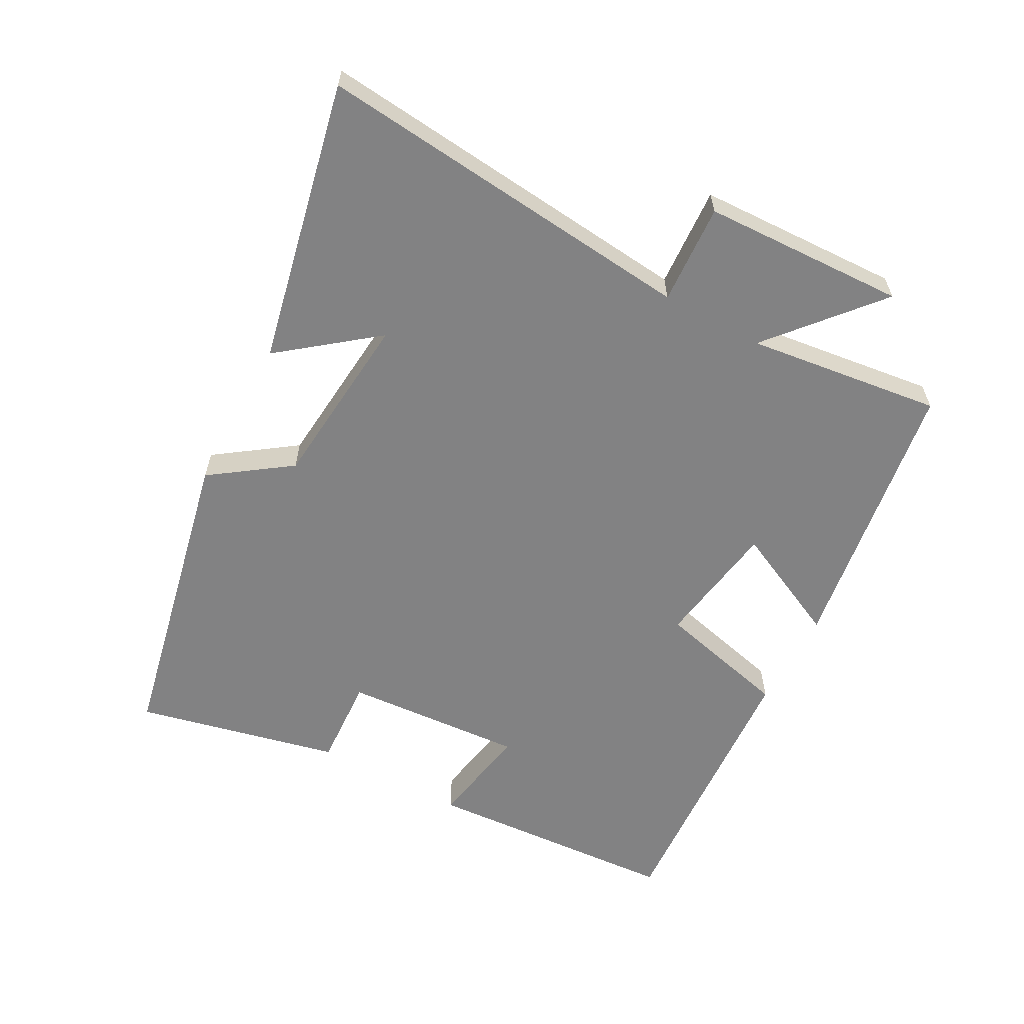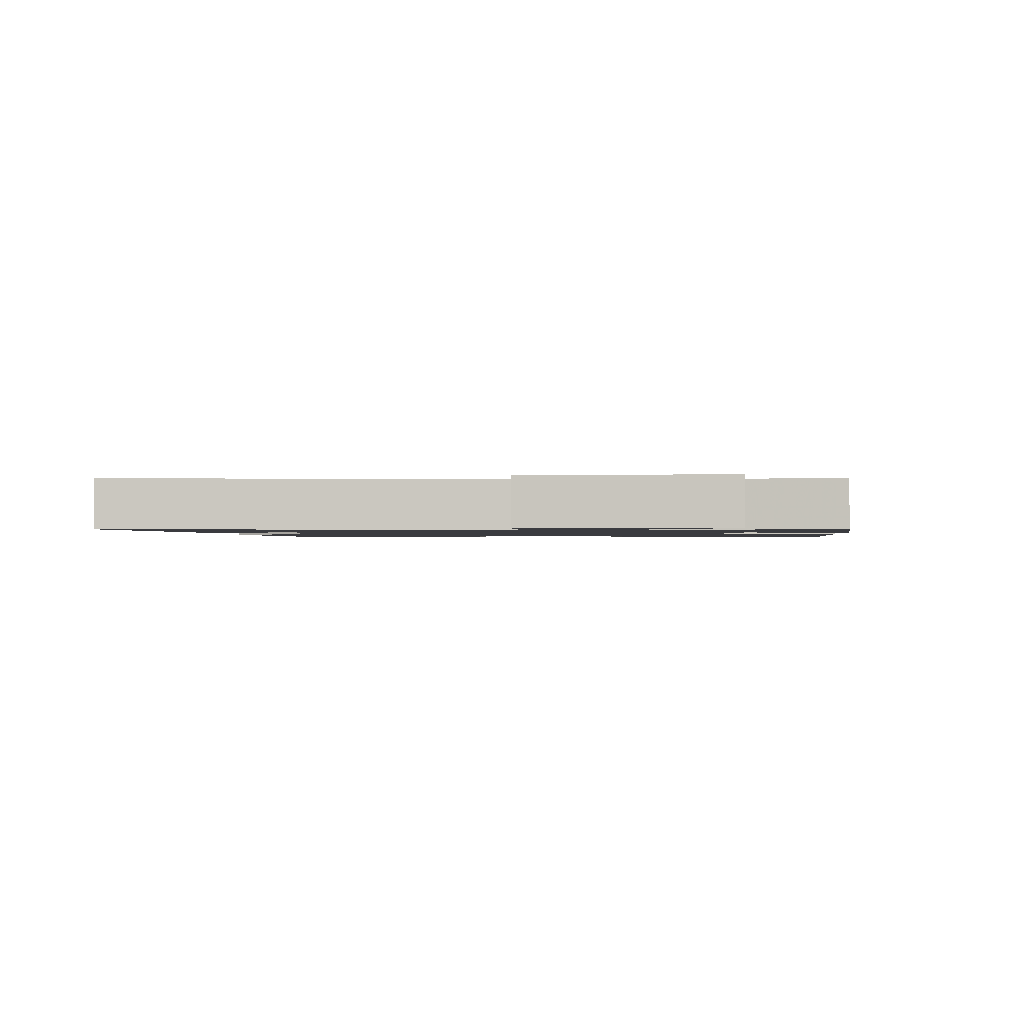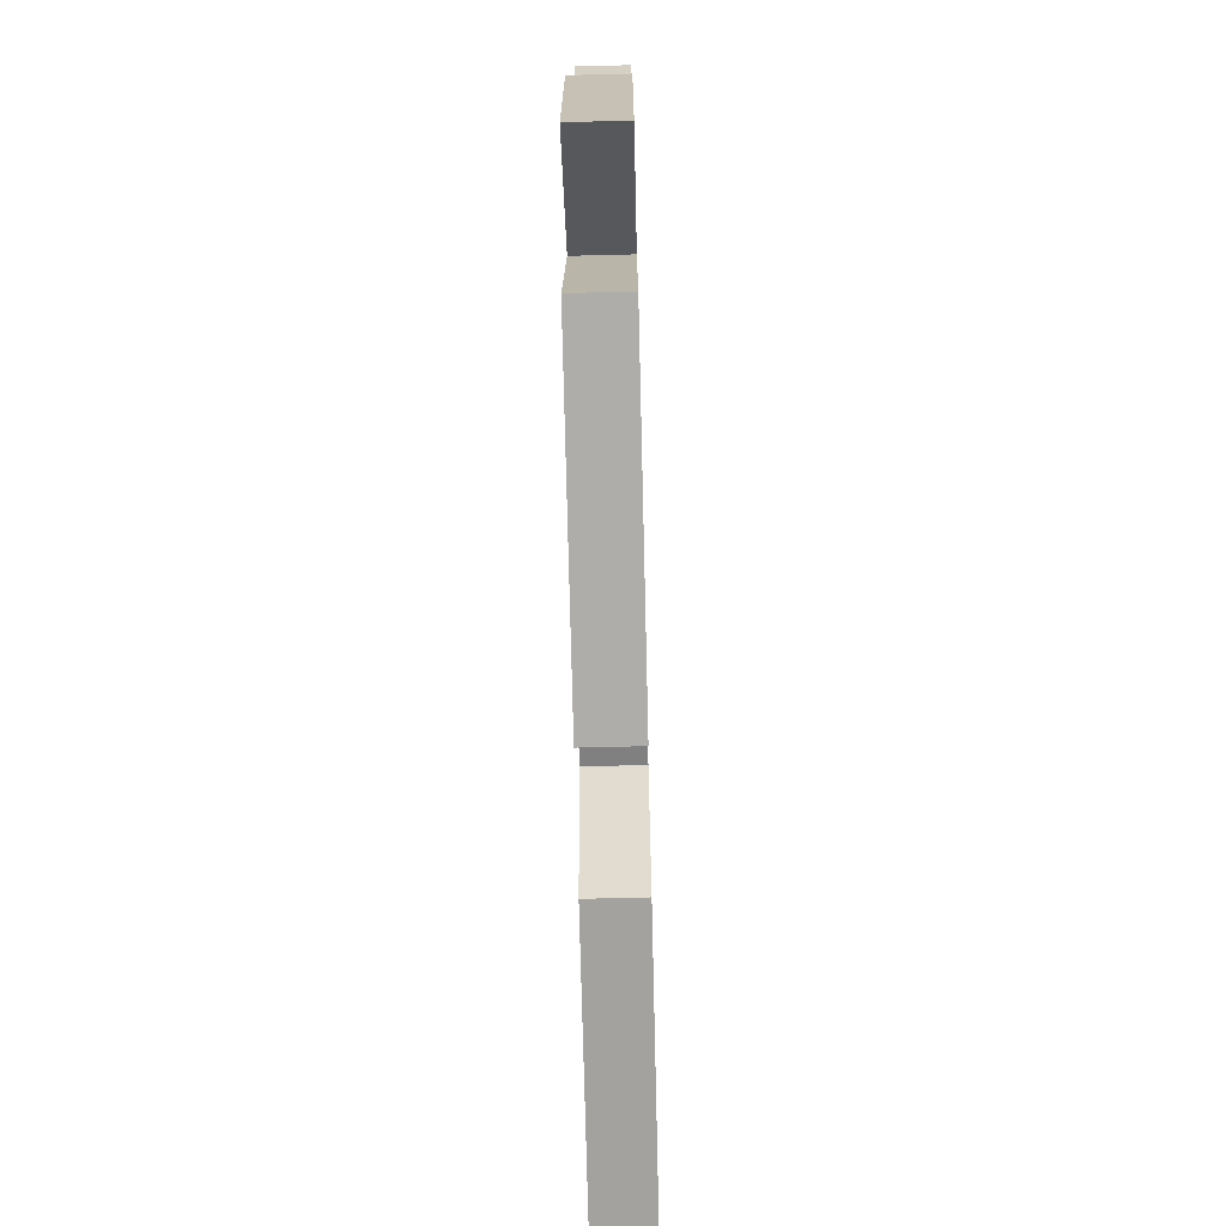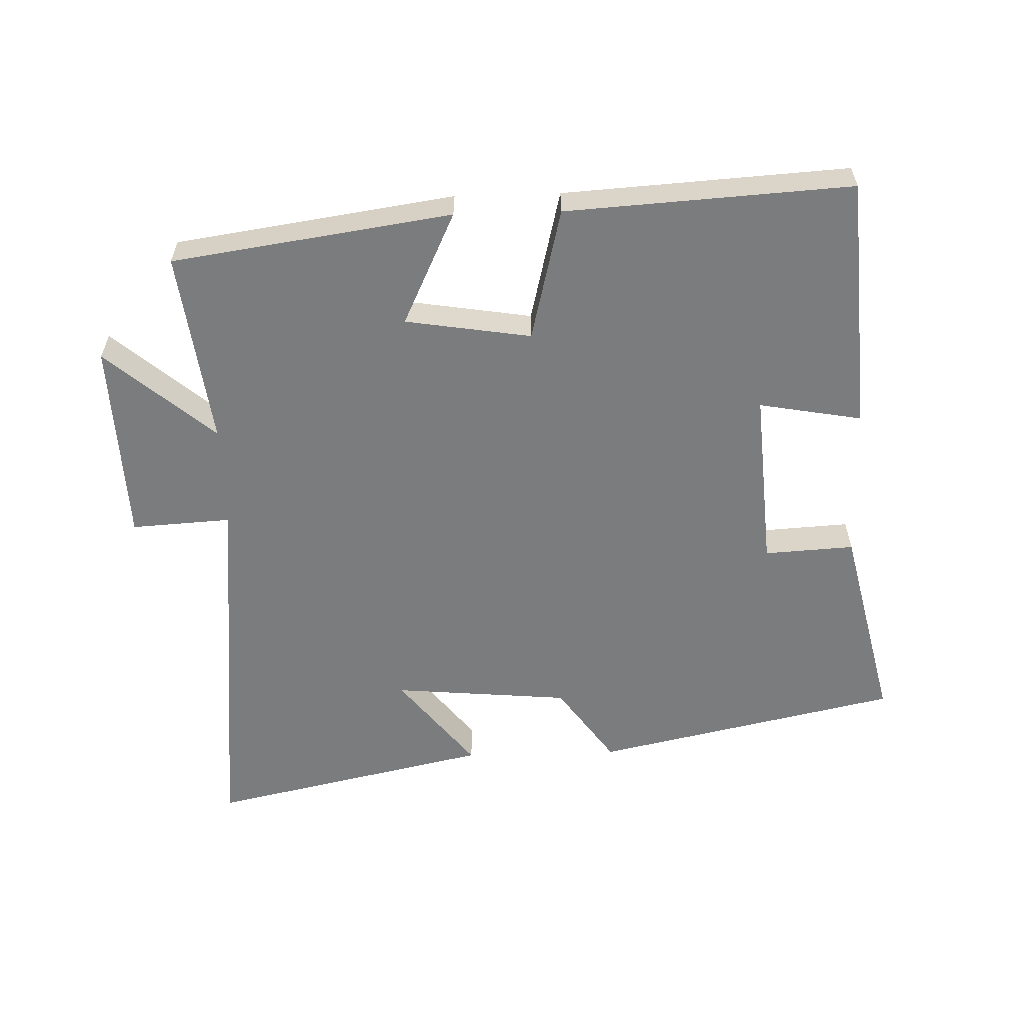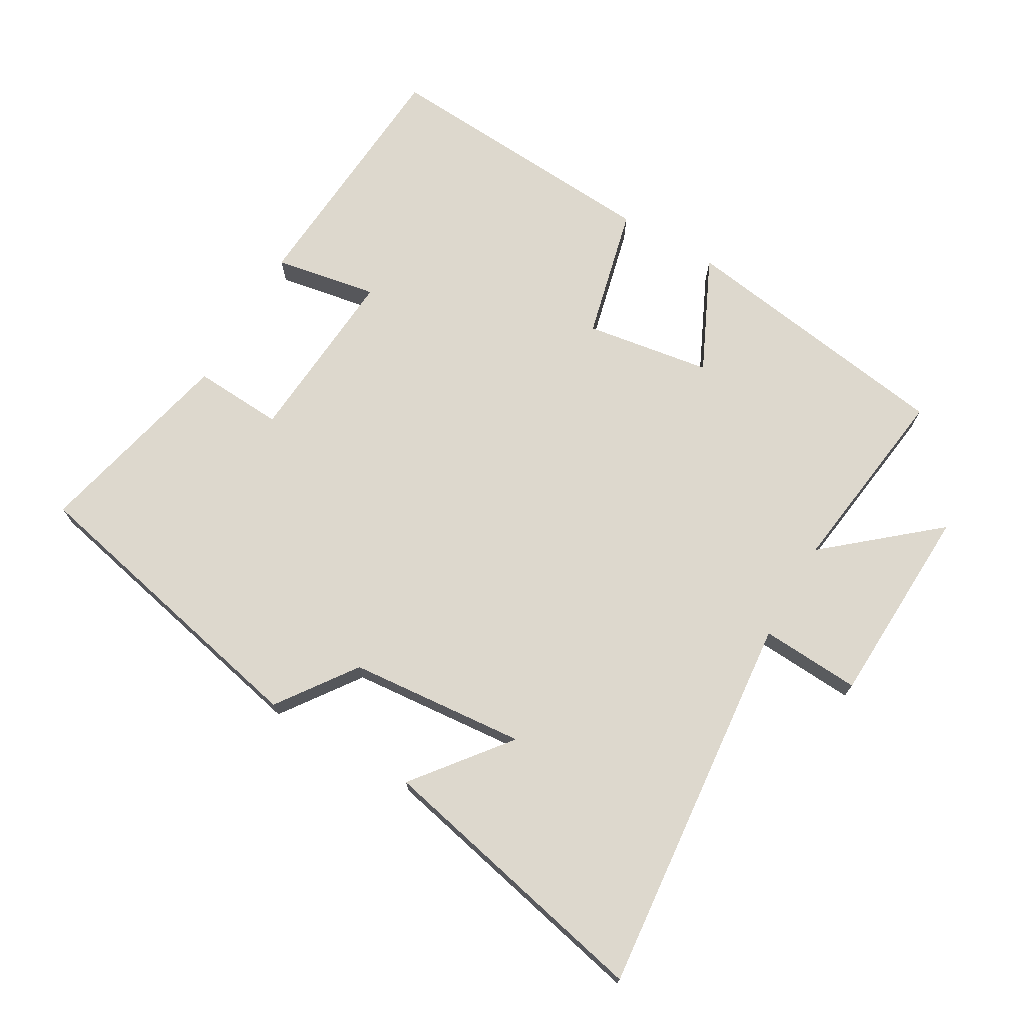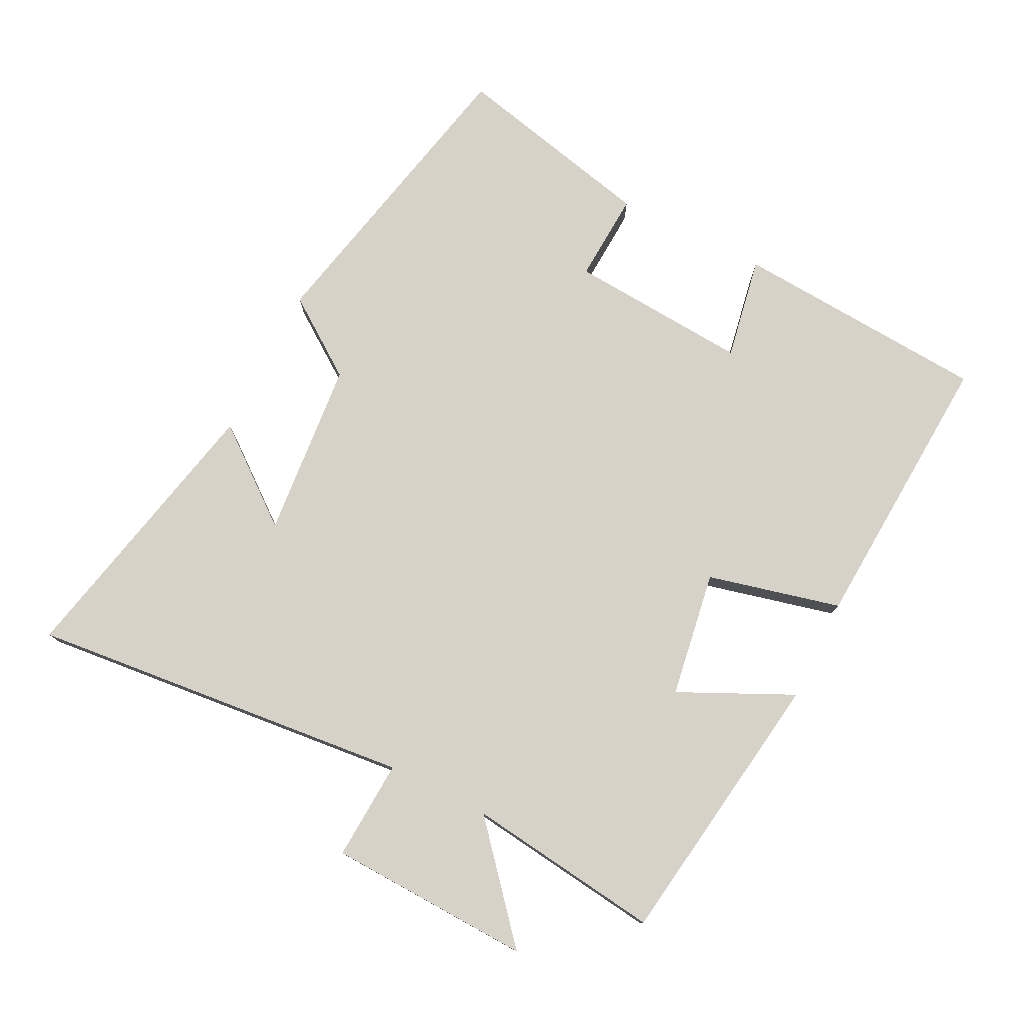
<metadata>
{"format":"obj","ext":"obj","renderer":"f3d","projection":"perspective","resolution":1024,"background":"white","views":[{"elev":-60.9,"azim":61.5,"up":"+Y"},{"elev":-1.3,"azim":91.2,"up":"+Y"},{"elev":-69.0,"azim":91.4,"up":"+Z"},{"elev":-58.7,"azim":-178.3,"up":"+Y"},{"elev":72.1,"azim":30.2,"up":"+Y"},{"elev":77.3,"azim":116.6,"up":"+Y"}]}
</metadata>
<code>
v 0.557 0.07 0.593
v 0.5 0.07 0.013
v 0.651 0.07 0.022
v 0.663 0.07 -0.284
v 0.5 0.07 -0.145
v 0.538 0.07 -0.438
v 0.116 0.07 -0.5
v 0.197 0.07 -0.329
v 0.007 0.07 -0.299
v -0.042 0.07 -0.5
v -0.473 0.07 -0.527
v -0.5 0.07 -0.142
v -0.344 0.07 -0.17
v -0.364 0.07 0.102
v -0.5 0.07 0.094
v -0.571 0.07 0.4
v -0.11 0.07 0.5
v -0.026 0.07 0.382
v 0.242 0.07 0.358
v 0.13 0.07 0.5
v 0.557 0 0.593
v 0.5 0 0.013
v 0.651 0 0.022
v 0.663 0 -0.284
v 0.5 0 -0.145
v 0.538 0 -0.438
v 0.116 0 -0.5
v 0.197 0 -0.329
v 0.007 0 -0.299
v -0.042 0 -0.5
v -0.473 0 -0.527
v -0.5 0 -0.142
v -0.344 0 -0.17
v -0.364 0 0.102
v -0.5 0 0.094
v -0.571 0 0.4
v -0.11 0 0.5
v -0.026 0 0.382
v 0.242 0 0.358
v 0.13 0 0.5
f 19 20 1
f 15 16 17 18
f 14 15 18 19
f 13 14 19
f 10 11 12 13
f 9 10 13
f 8 9 13 19
f 5 6 7 8
f 5 8 19
f 2 3 4 5
f 2 5 19
f 1 2 19
f 21 40 39
f 38 37 36 35
f 39 38 35 34
f 39 34 33
f 33 32 31 30
f 33 30 29
f 39 33 29 28
f 28 27 26 25
f 39 28 25
f 25 24 23 22
f 39 25 22
f 39 22 21
f 1 21 22 2
f 2 22 23 3
f 3 23 24 4
f 4 24 25 5
f 5 25 26 6
f 6 26 27 7
f 7 27 28 8
f 8 28 29 9
f 9 29 30 10
f 10 30 31 11
f 11 31 32 12
f 12 32 33 13
f 13 33 34 14
f 14 34 35 15
f 15 35 36 16
f 16 36 37 17
f 17 37 38 18
f 18 38 39 19
f 19 39 40 20
f 20 40 21 1

</code>
